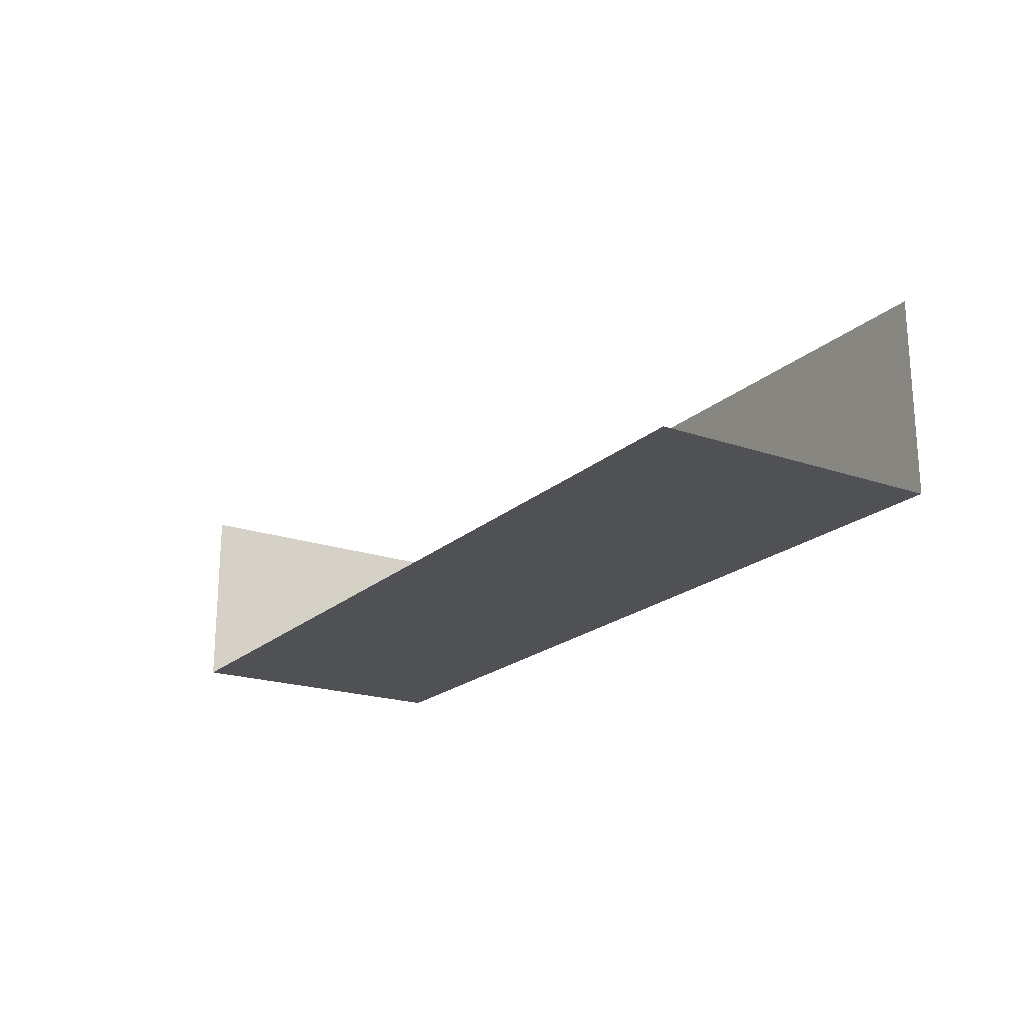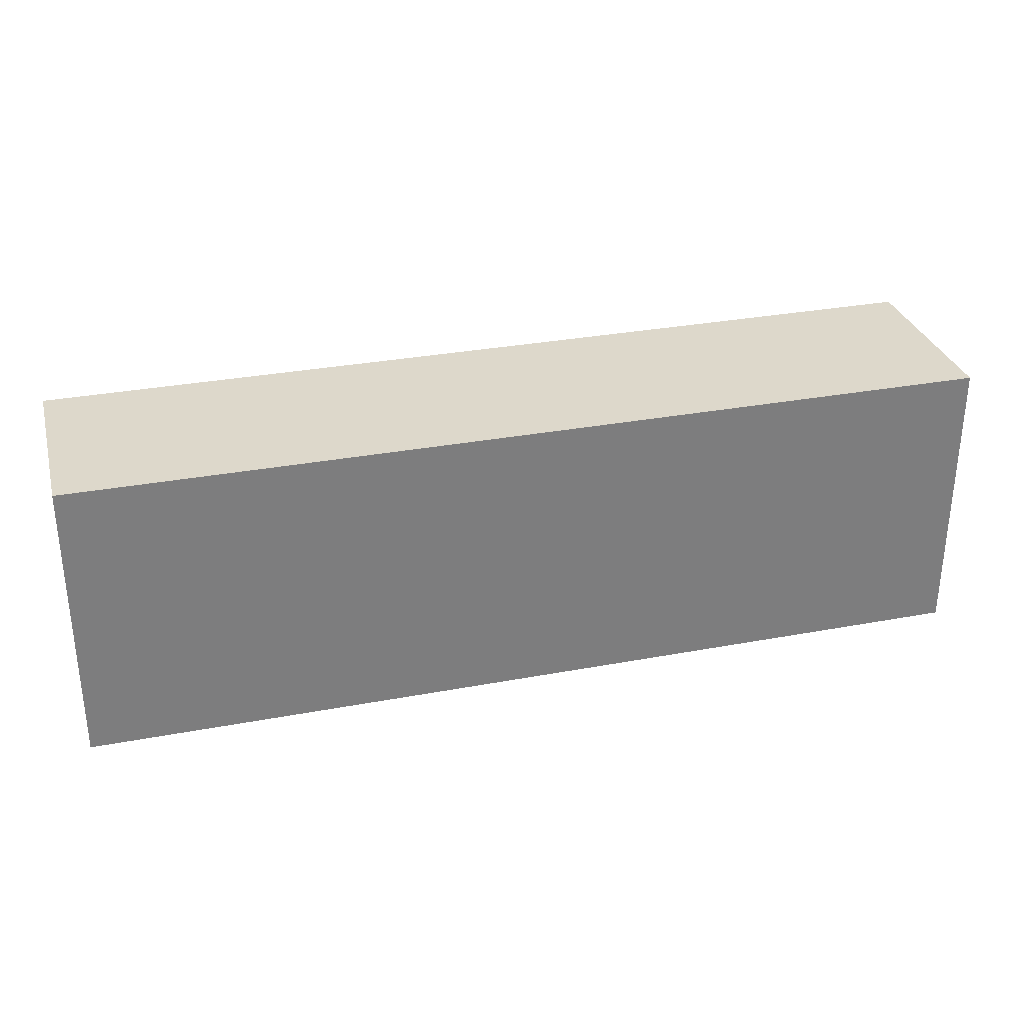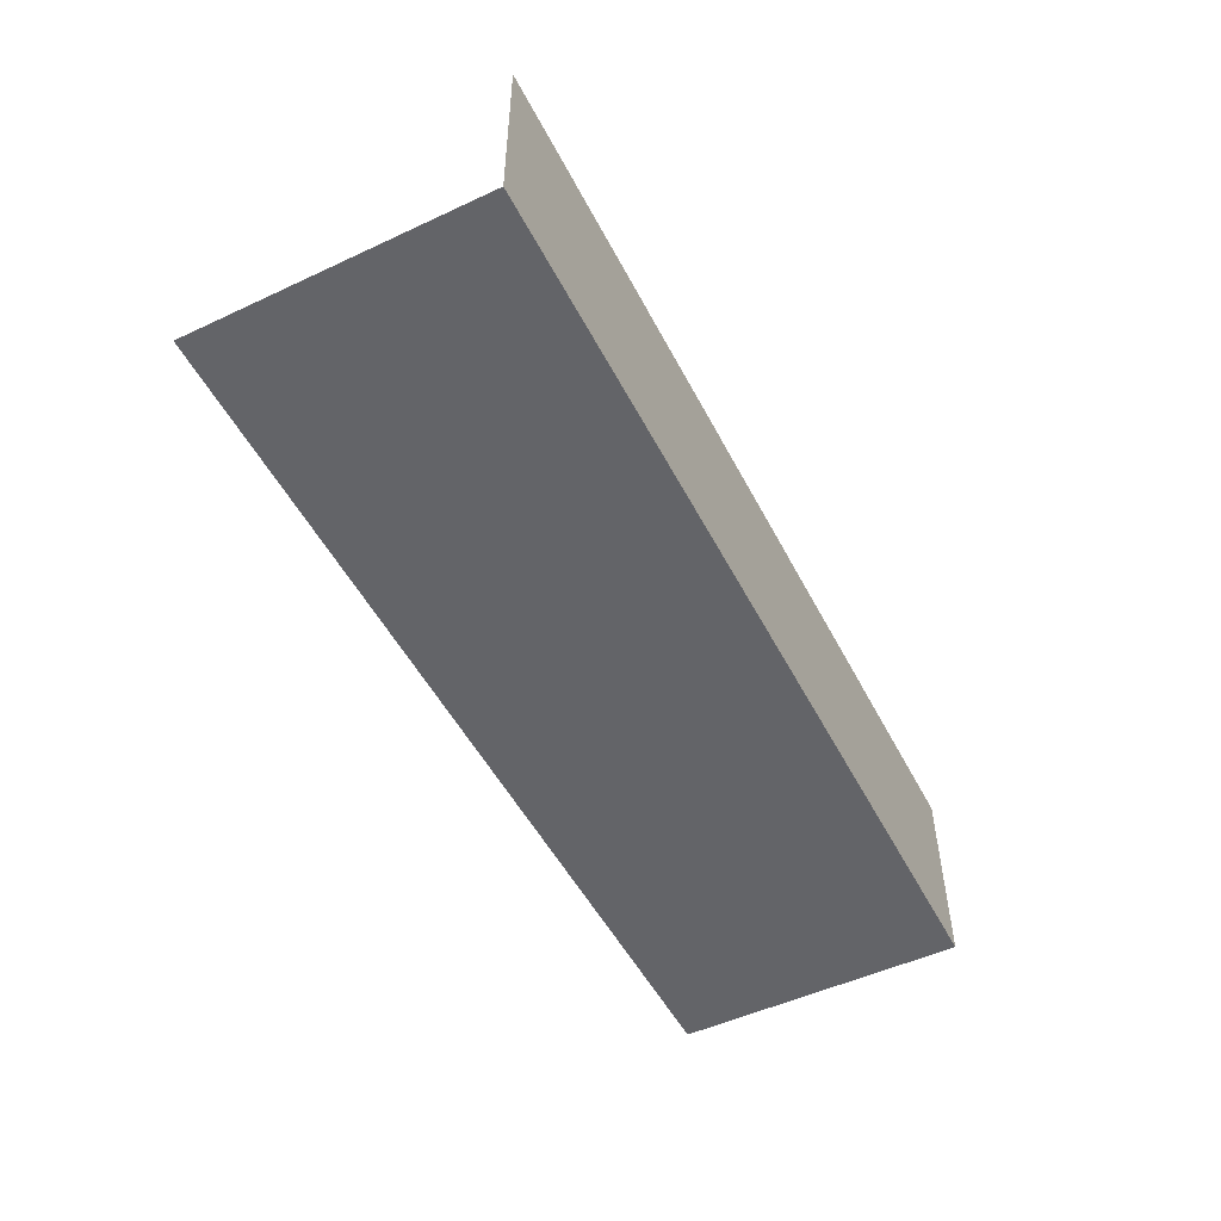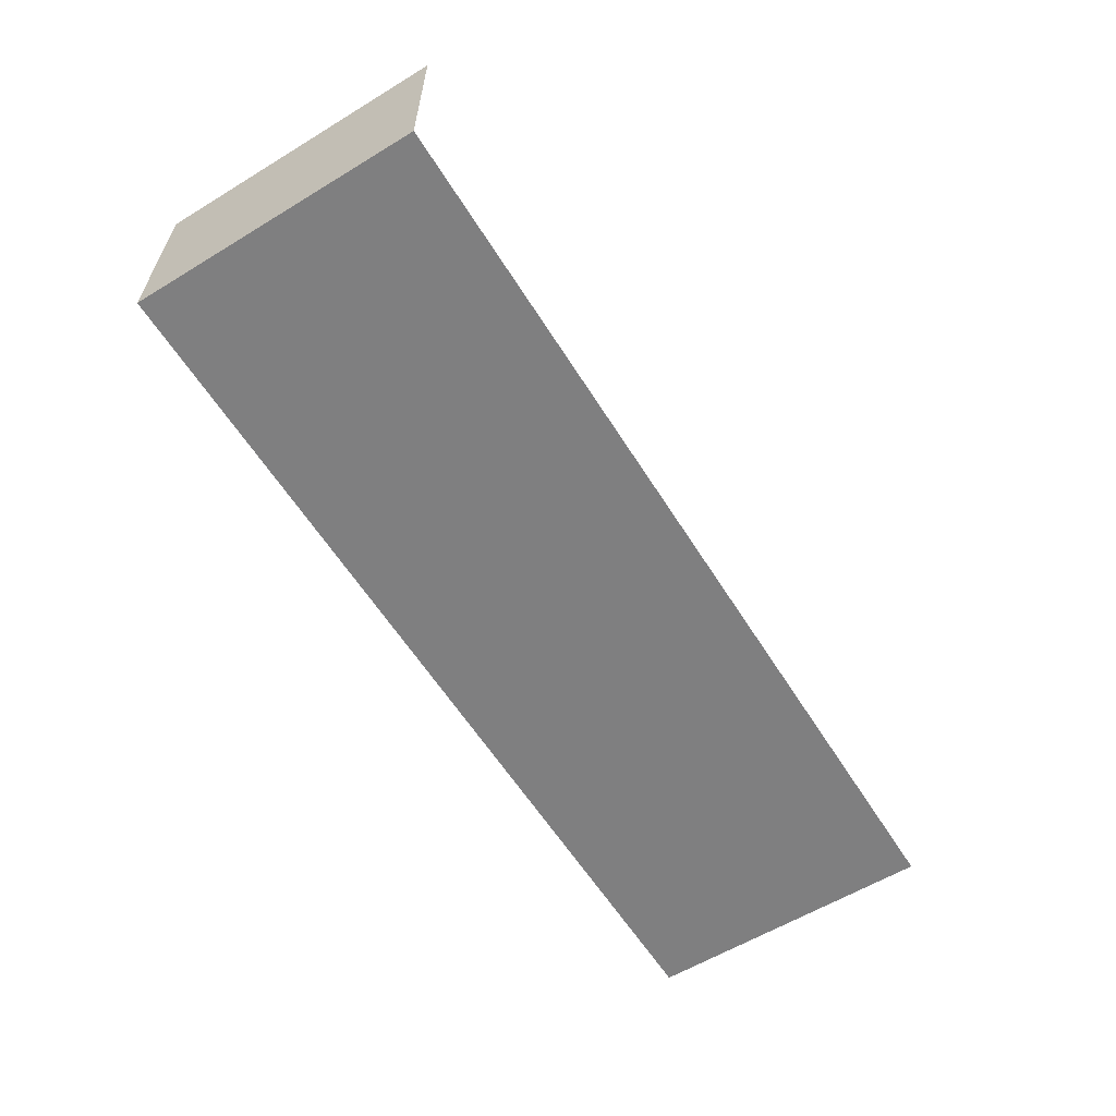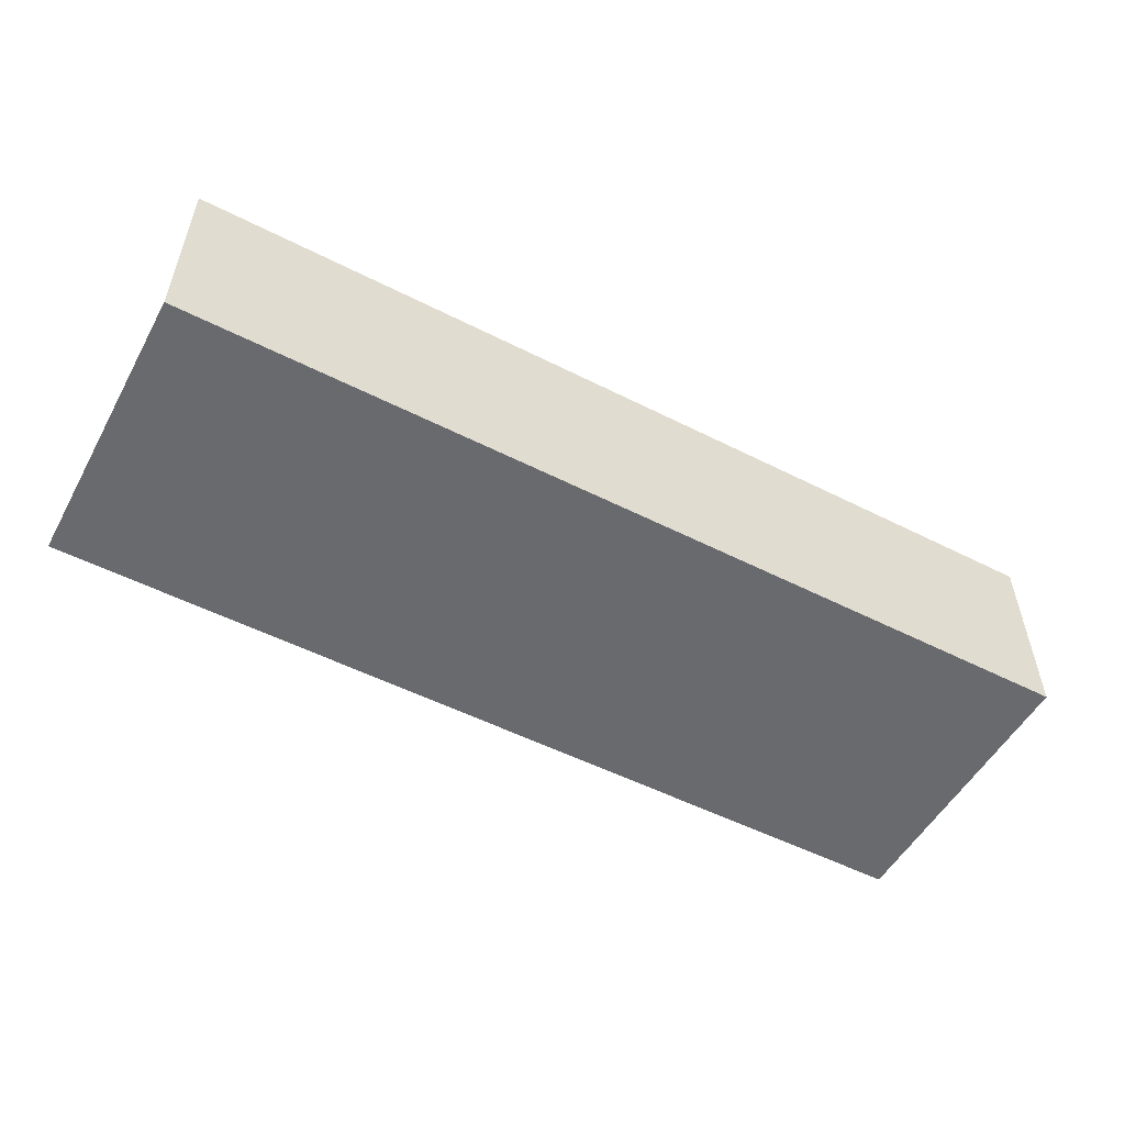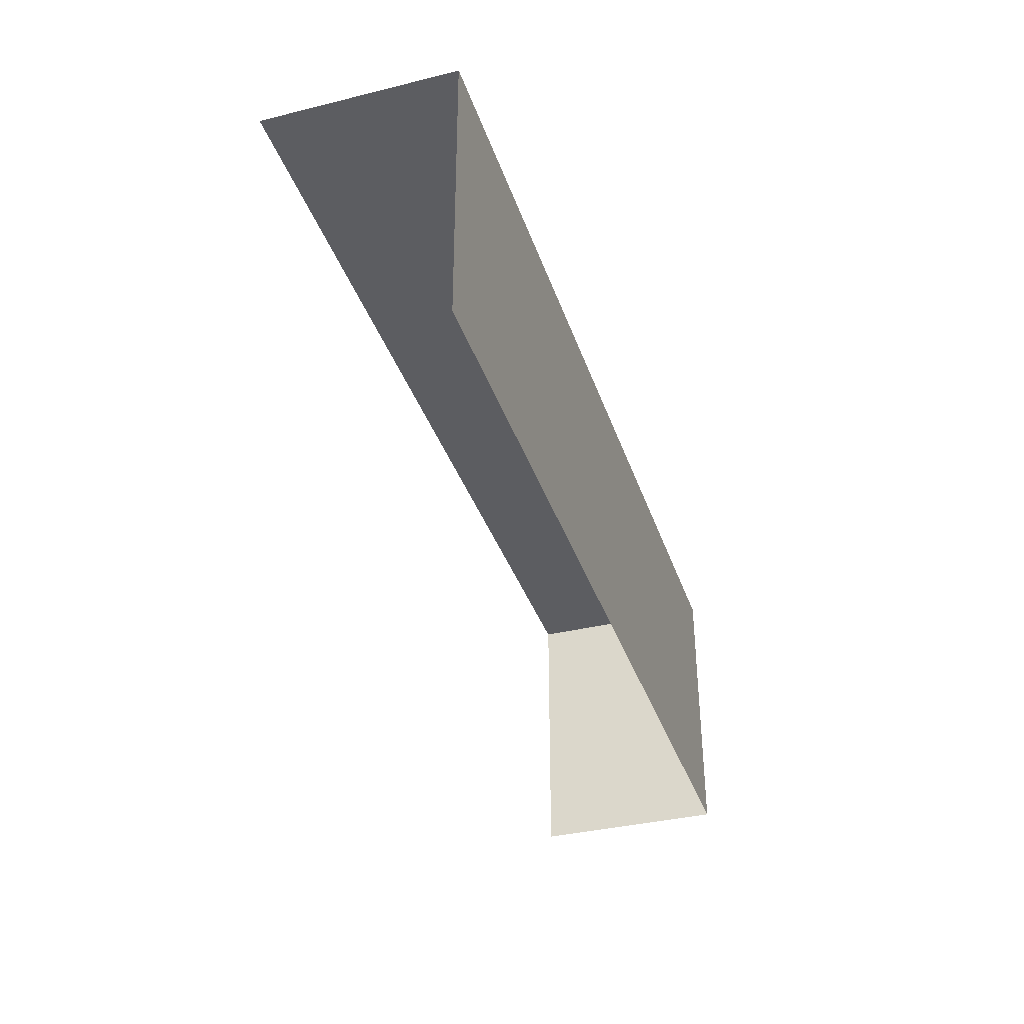
<metadata>
{"format":"obj","ext":"obj","renderer":"f3d","projection":"perspective","resolution":1024,"background":"white","views":[{"elev":-20.2,"azim":57.6,"up":"+Z"},{"elev":31.1,"azim":165.0,"up":"+Y"},{"elev":-51.3,"azim":116.9,"up":"+Z"},{"elev":-59.7,"azim":-58.1,"up":"+Z"},{"elev":-53.0,"azim":151.5,"up":"+Z"},{"elev":-36.4,"azim":107.7,"up":"+Y"}]}
</metadata>
<code>
g pb_Mesh324538
v -19.5 -1 0
v -19.5 2 0
v -19.5 -1 2
v -19.5 2 2
v -19.5 2 0
v -10 2 0
v -10 2 2
v -19.5 2 2
v -19.5 2 0
v -10 -1 0
v -10 2 0
v -19.5 -1 0
g pb_Mesh324538_0
g pb_Mesh324538_1
f 3 2 1
f 3 4 2
f 7 6 5
f 7 5 8
f 11 10 9
f 10 12 9

</code>
